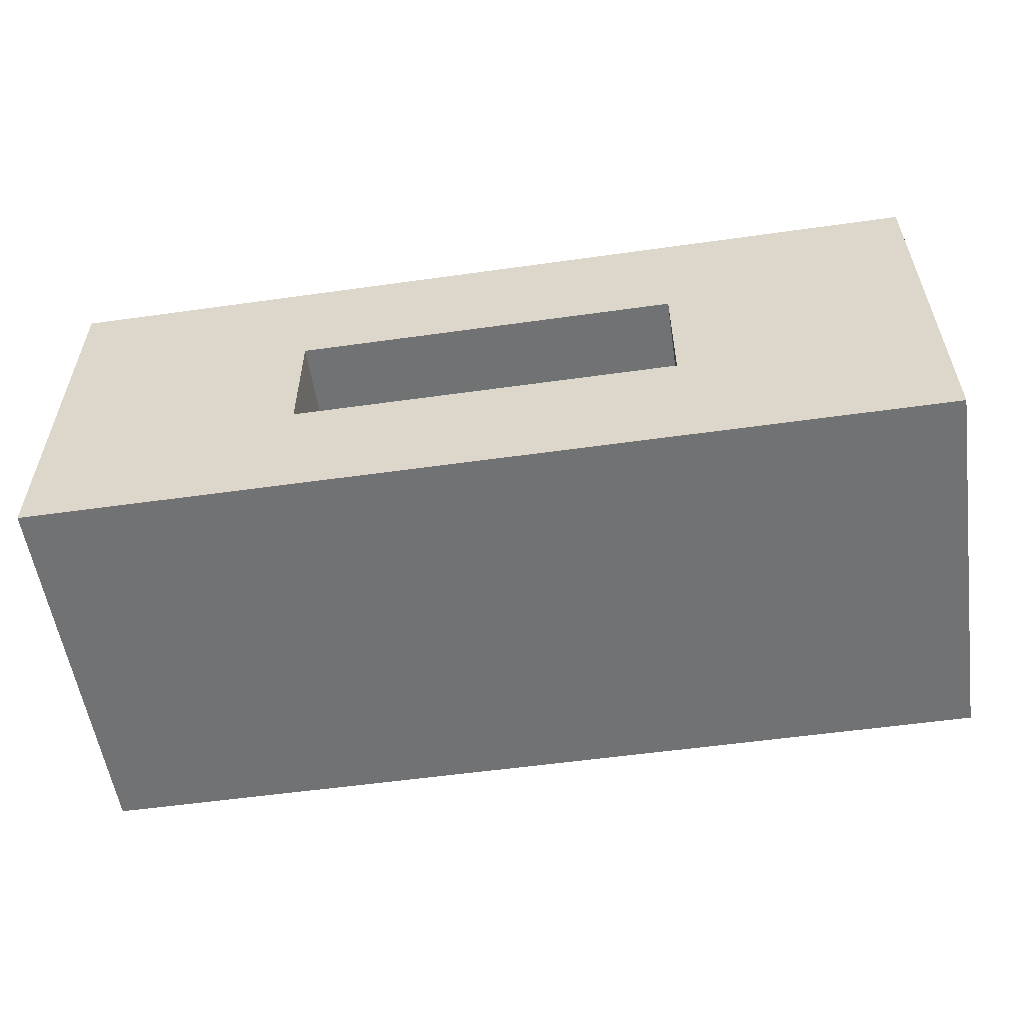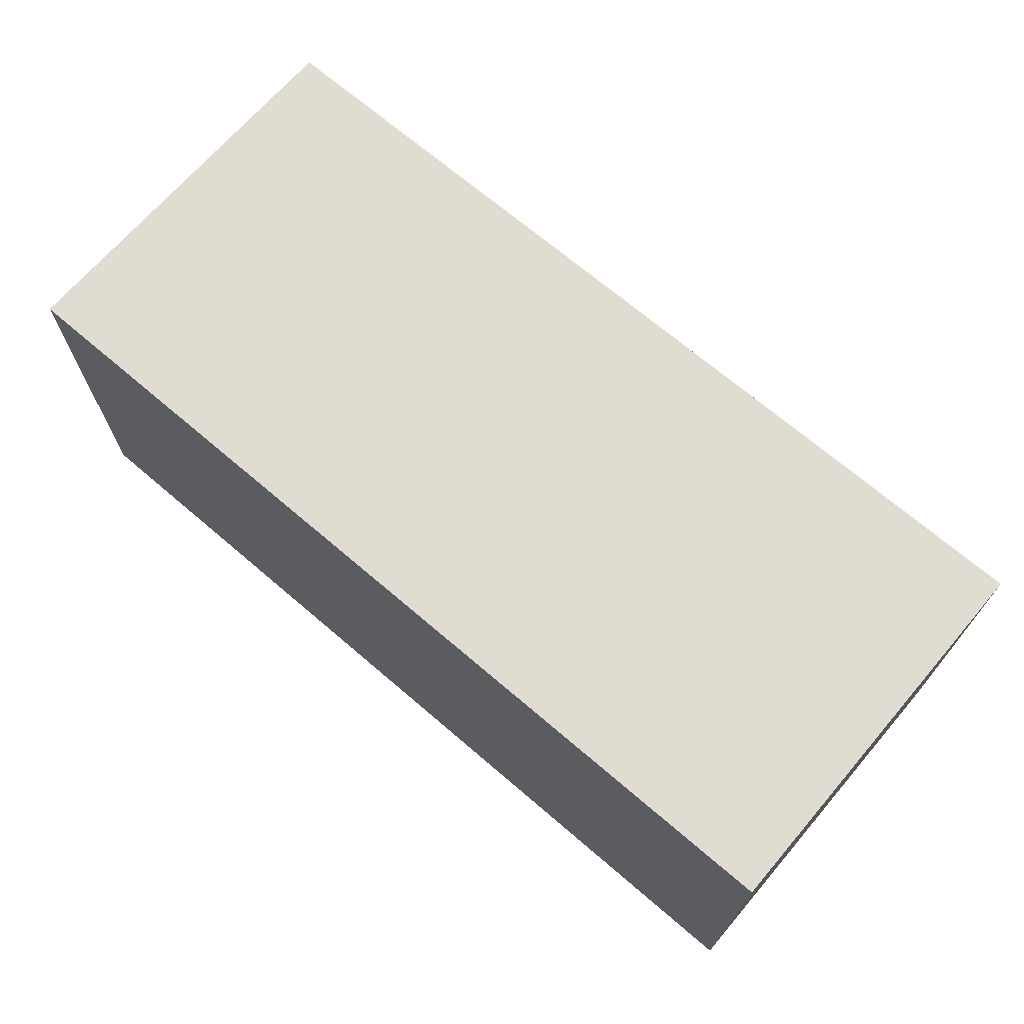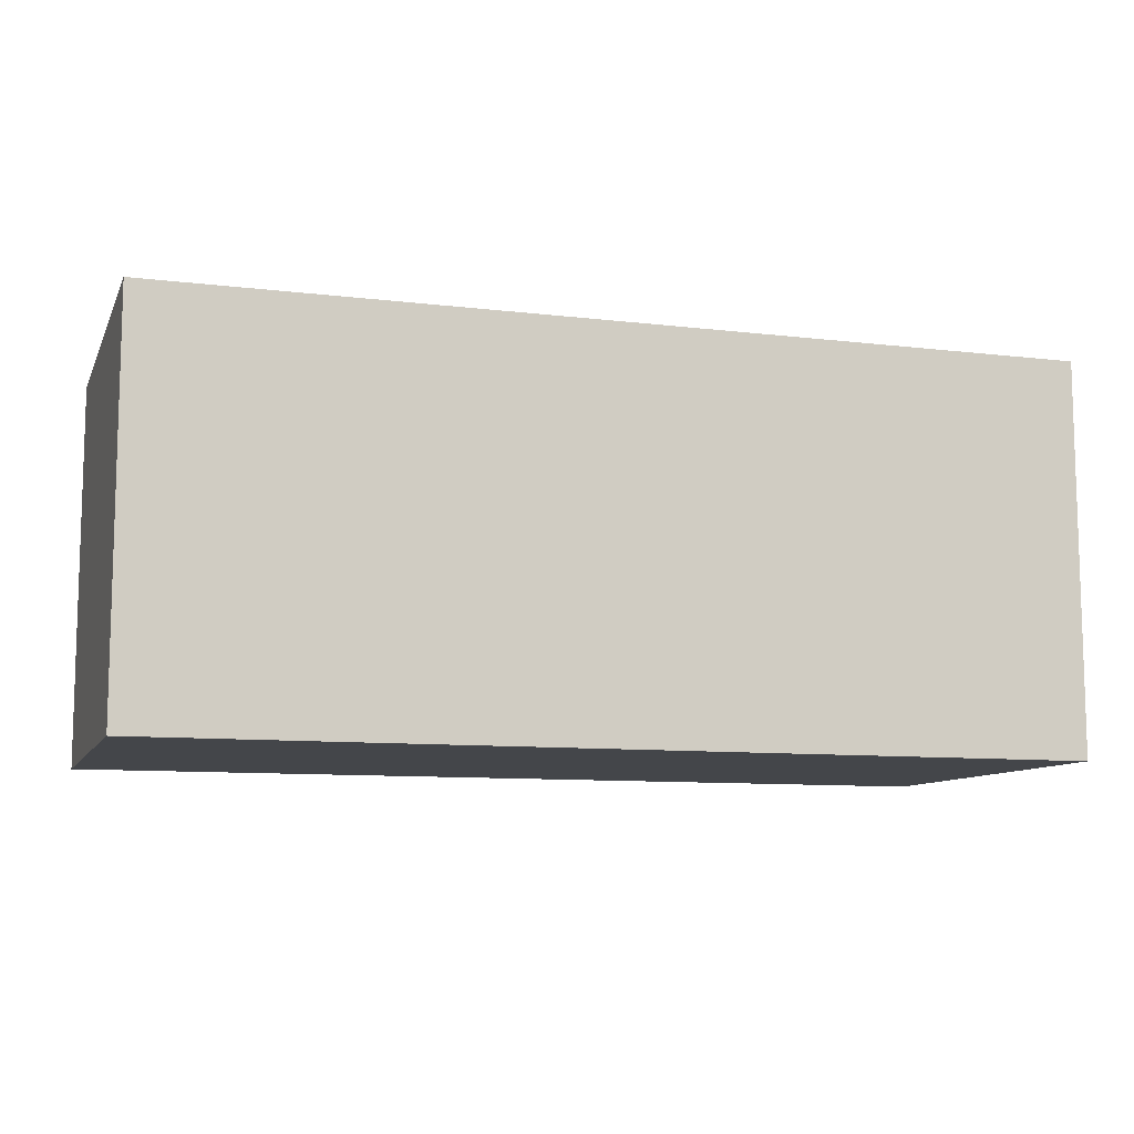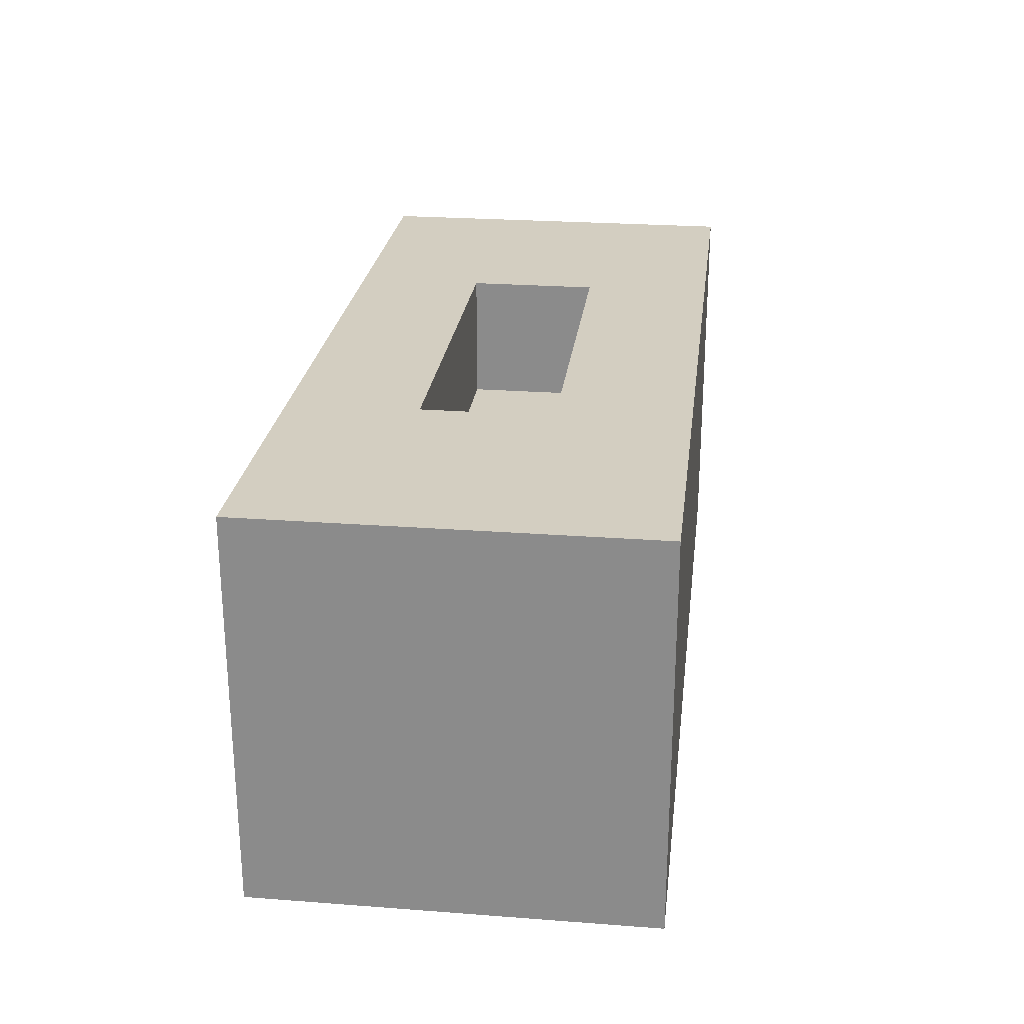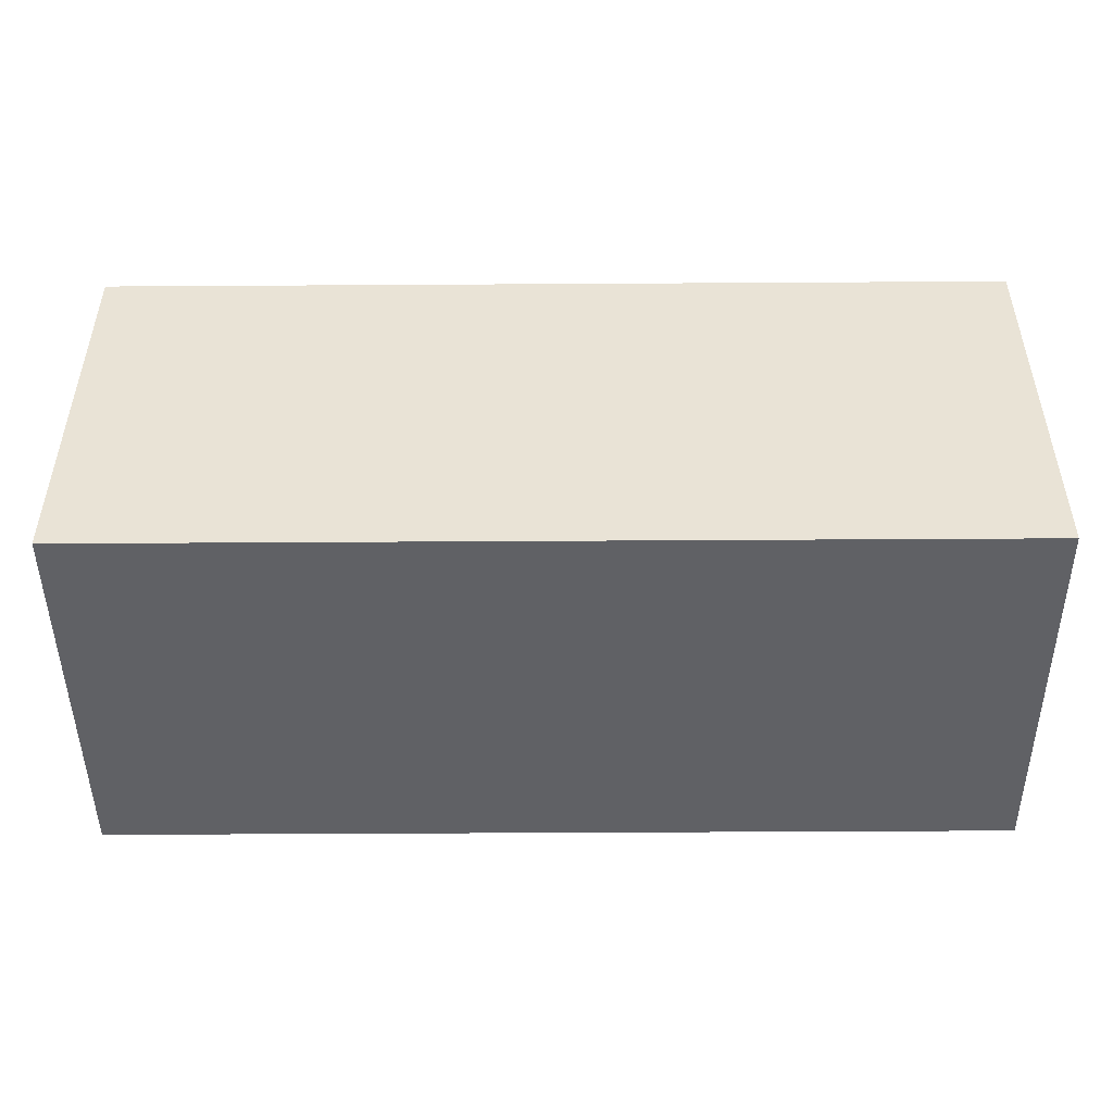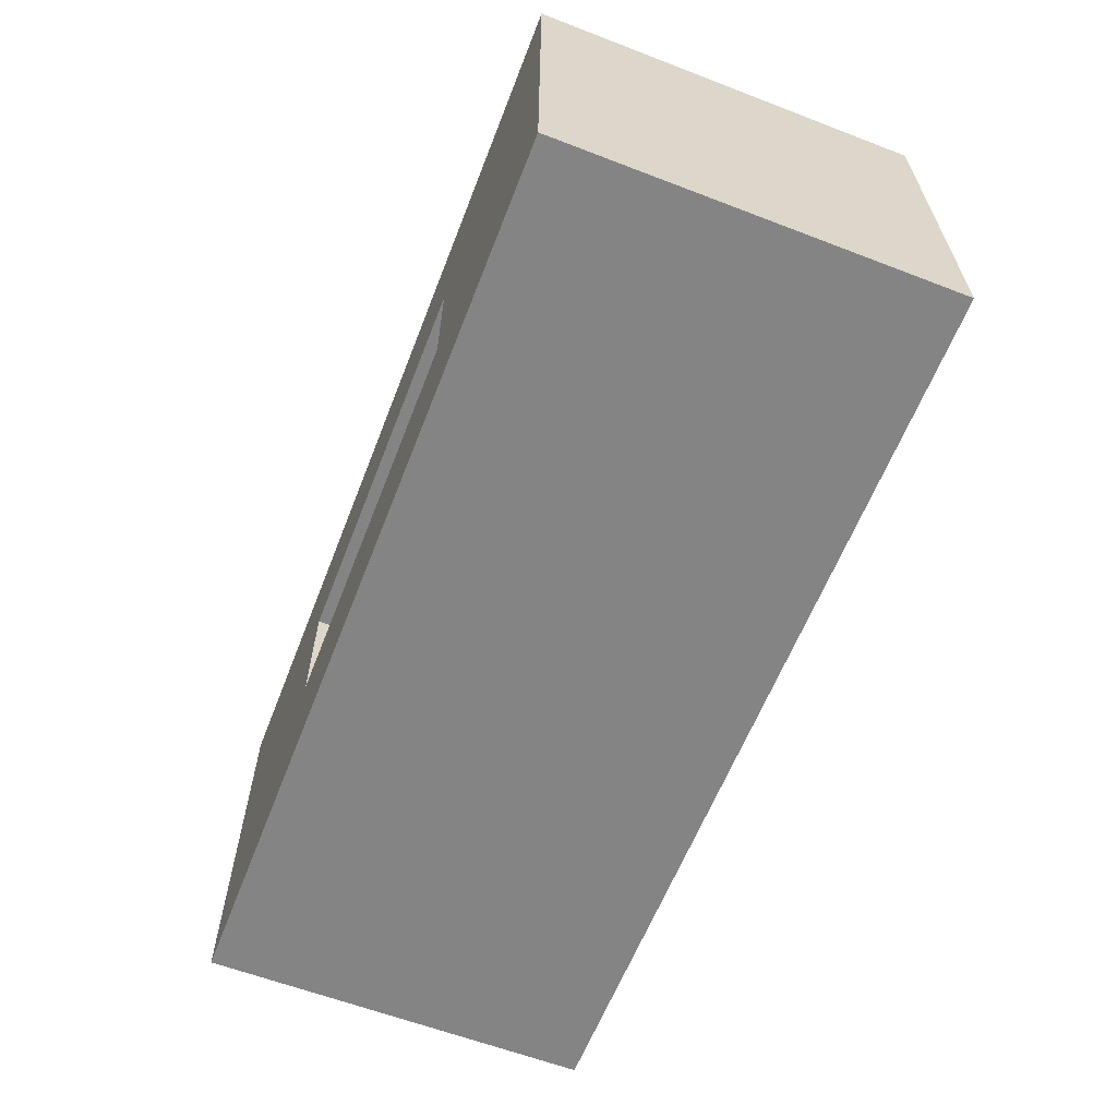
<metadata>
{"format":"obj","ext":"obj","renderer":"f3d","projection":"perspective","resolution":1024,"background":"white","views":[{"elev":-55.6,"azim":8.4,"up":"+Y"},{"elev":69.3,"azim":-139.4,"up":"+Y"},{"elev":-9.7,"azim":162.7,"up":"+Y"},{"elev":25.0,"azim":97.0,"up":"+Z"},{"elev":-47.8,"azim":-179.6,"up":"+Y"},{"elev":-61.5,"azim":68.7,"up":"+Y"}]}
</metadata>
<code>
g CyberBrute-3
v -3.5 0 1.5
v -3.5 0 -1.5
v -3.5 1 0.5
v -3.5 1 -0.5
v -3.5 2 0.5
v -3.5 2 -0.5
v -3.5 3 1.5
v -3.5 3 -1.5
v 1.5 1 1.5
v 1.5 1 0.5
v 1.5 2 1.5
v 1.5 2 0.5
v -1.5 1 1.5
v -1.5 1 0.5
v -1.5 2 1.5
v -1.5 2 0.5
v 3.5 0 1.5
v 3.5 0 -1.5
v 3.5 1 0.5
v 3.5 1 -0.5
v 3.5 2 0.5
v 3.5 2 -0.5
v 3.5 3 1.5
v 3.5 3 -1.5
v -3.5 0 1.5
v -3.5 3 1.5
v -2.5 0 1.5
v -2.5 3 1.5
v -1.5 1 1.5
v -1.5 2 1.5
v 1.5 1 1.5
v 1.5 2 1.5
v 2.5 0 1.5
v 2.5 3 1.5
v 3.5 0 1.5
v 3.5 3 1.5
v -1.5 1 0.5
v -1.5 2 0.5
v 1.5 1 0.5
v 1.5 2 0.5
v -3.5 0 -1.5
v -3.5 3 -1.5
v -2.5 0 -1.5
v -2.5 3 -1.5
v 2.5 0 -1.5
v 2.5 3 -1.5
v 3.5 0 -1.5
v 3.5 3 -1.5
v -3.5 0 1.5
v -2.5 0 1.5
v 2.5 0 1.5
v 3.5 0 1.5
v -2.5 0 0.5
v 2.5 0 0.5
v -2.5 0 -0.5
v 2.5 0 -0.5
v -3.5 0 -1.5
v -2.5 0 -1.5
v 2.5 0 -1.5
v 3.5 0 -1.5
v -1.5 2 1.5
v 1.5 2 1.5
v -1.5 2 0.5
v 1.5 2 0.5
v -1.5 1 1.5
v 1.5 1 1.5
v -1.5 1 0.5
v 1.5 1 0.5
v -3.5 3 1.5
v -2.5 3 1.5
v 2.5 3 1.5
v 3.5 3 1.5
v -2.5 3 0.5
v 2.5 3 0.5
v -2.5 3 -0.5
v 2.5 3 -0.5
v -3.5 3 -1.5
v -2.5 3 -1.5
v 2.5 3 -1.5
v 3.5 3 -1.5
f 3 2 1
f 4 2 3
f 5 3 1
f 5 4 3
f 6 2 4
f 6 4 5
f 7 5 1
f 7 6 5
f 8 2 6
f 8 6 7
f 11 10 9
f 12 10 11
f 13 14 15
f 15 14 16
f 17 18 19
f 19 18 20
f 17 19 21
f 19 20 21
f 20 18 22
f 21 20 22
f 17 21 23
f 21 22 23
f 22 18 24
f 23 22 24
f 27 26 25
f 28 26 27
f 29 28 27
f 30 28 29
f 31 29 27
f 32 28 30
f 33 31 27
f 33 32 31
f 34 28 32
f 34 32 33
f 35 34 33
f 36 34 35
f 39 38 37
f 40 38 39
f 41 42 43
f 43 42 44
f 43 44 45
f 45 44 46
f 45 46 47
f 47 46 48
f 53 50 49
f 53 51 50
f 54 52 51
f 54 51 53
f 55 53 49
f 55 54 53
f 56 52 54
f 56 54 55
f 57 55 49
f 58 56 55
f 58 55 57
f 59 52 56
f 59 56 58
f 60 52 59
f 63 62 61
f 64 62 63
f 65 66 67
f 67 66 68
f 69 70 73
f 70 71 73
f 71 72 74
f 73 71 74
f 69 73 75
f 73 74 75
f 74 72 76
f 75 74 76
f 69 75 77
f 75 76 78
f 77 75 78
f 76 72 79
f 78 76 79
f 79 72 80

</code>
